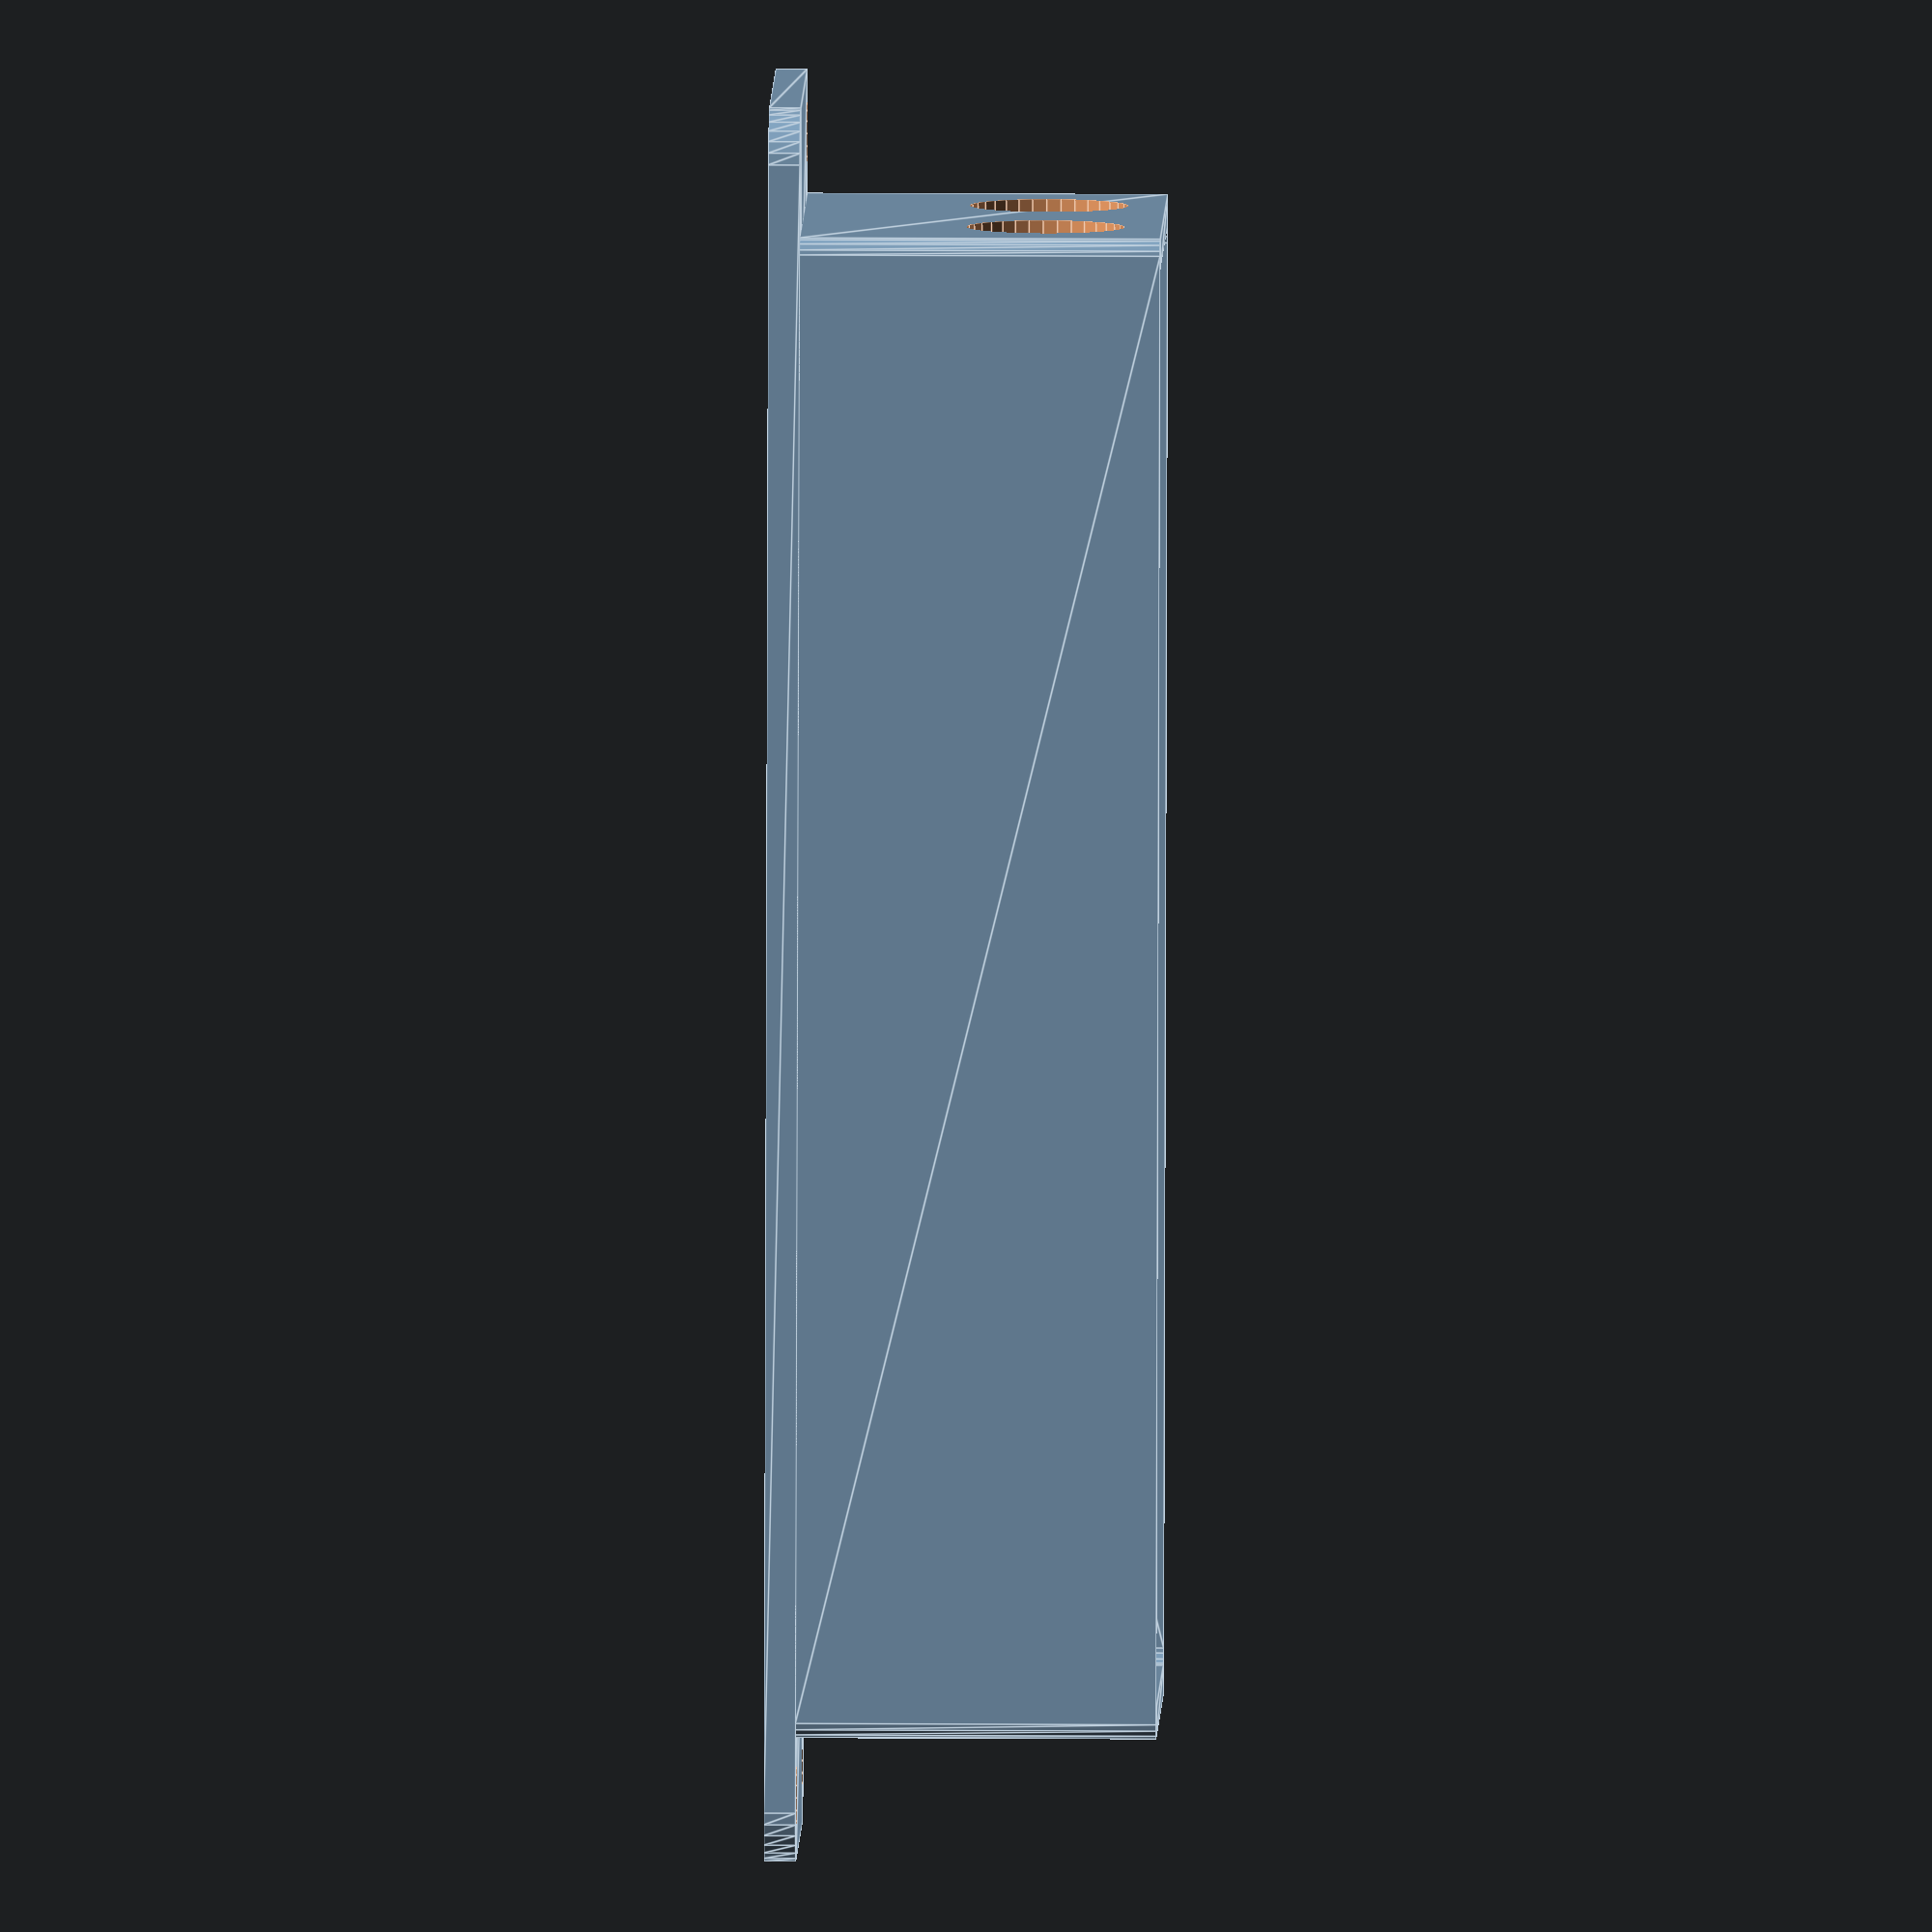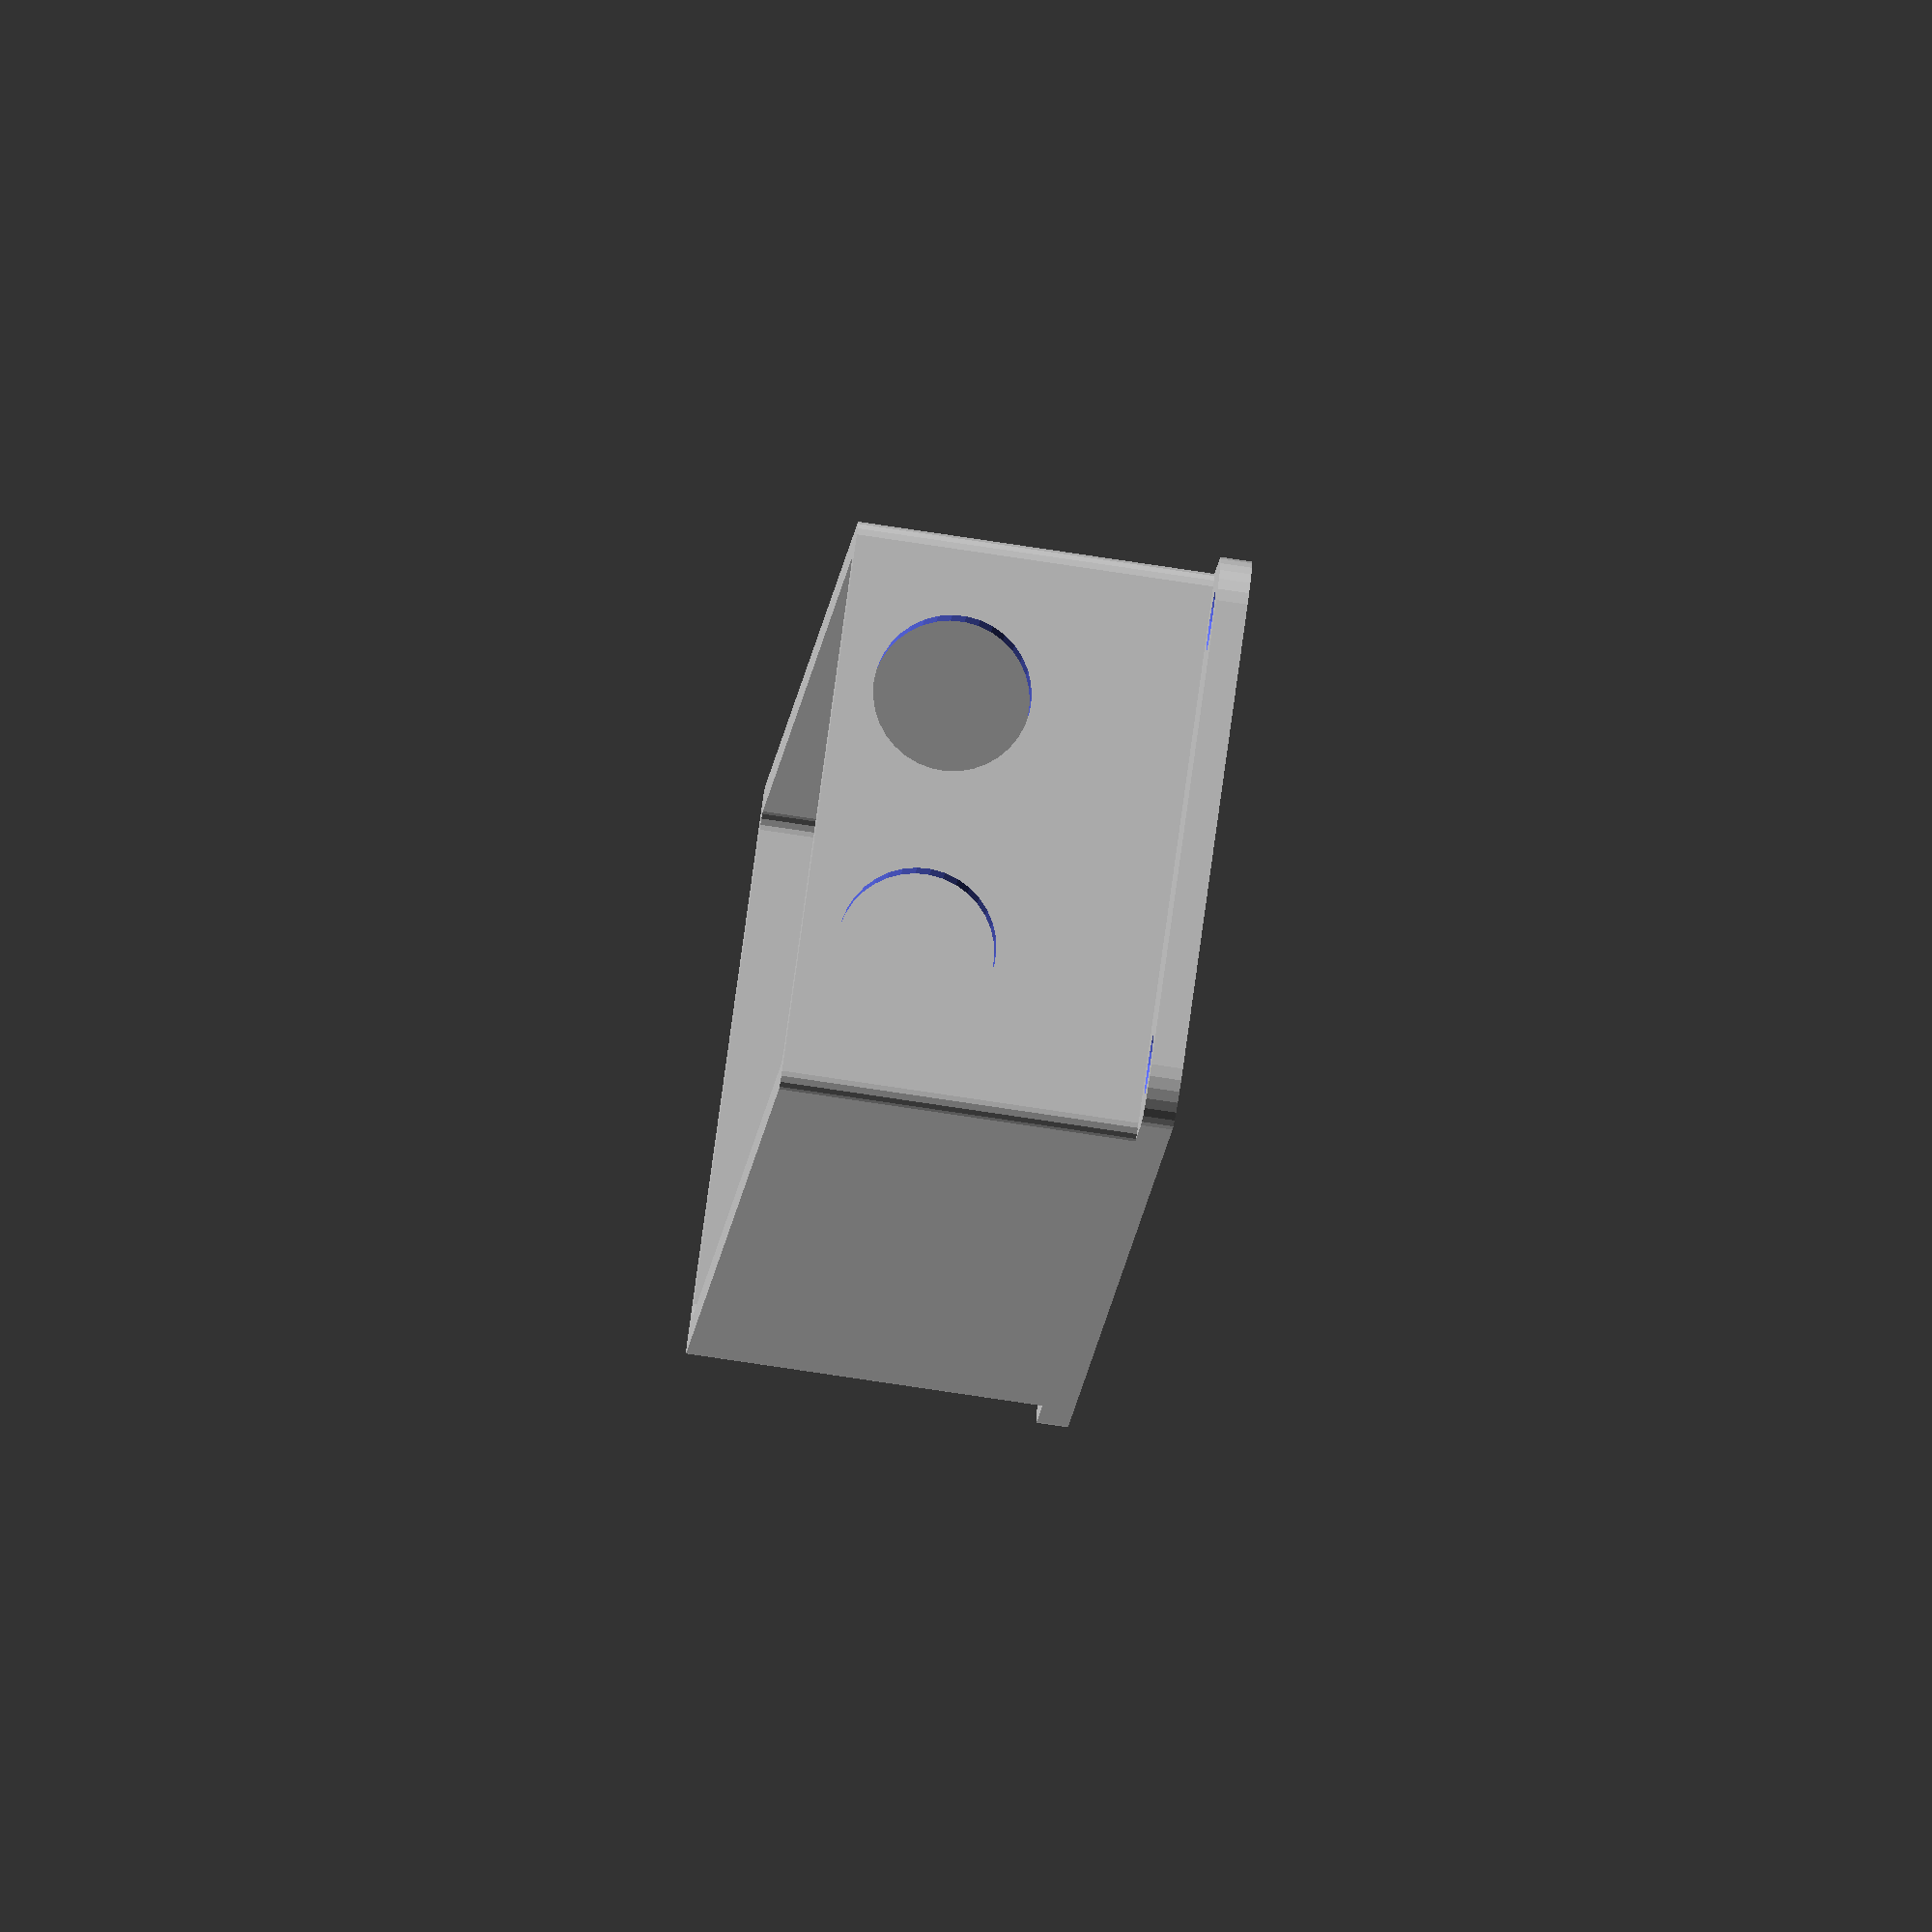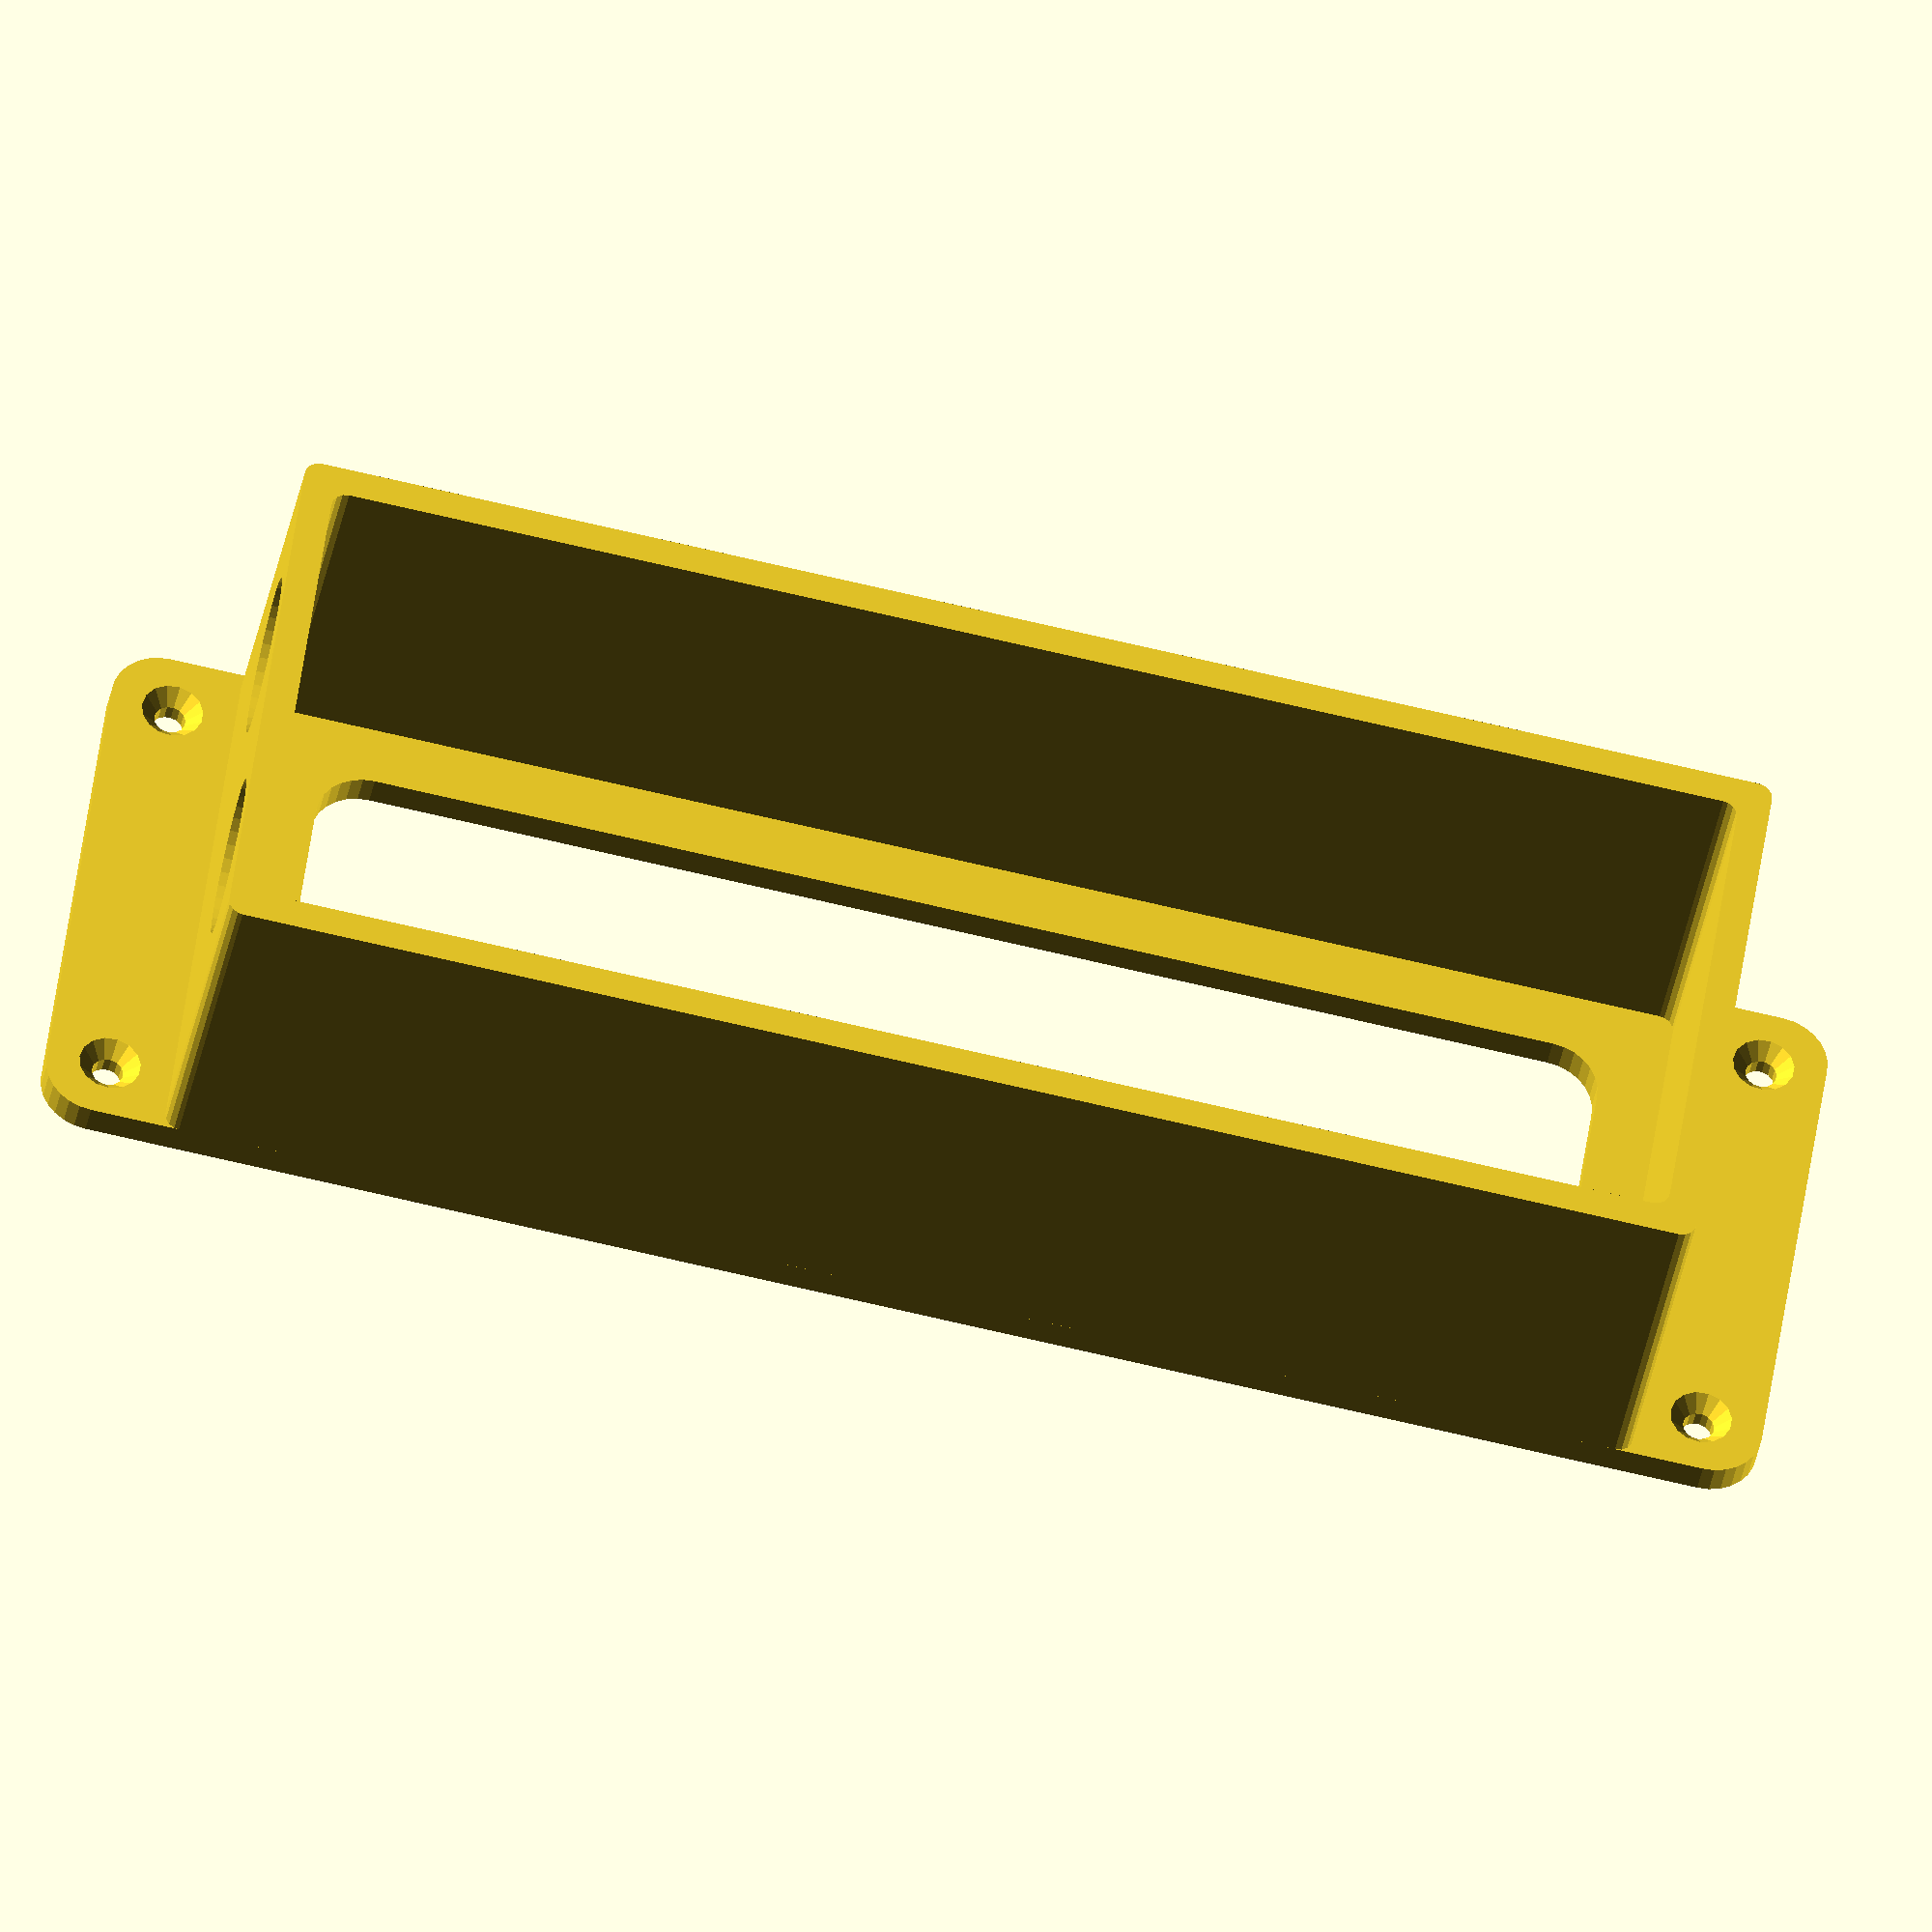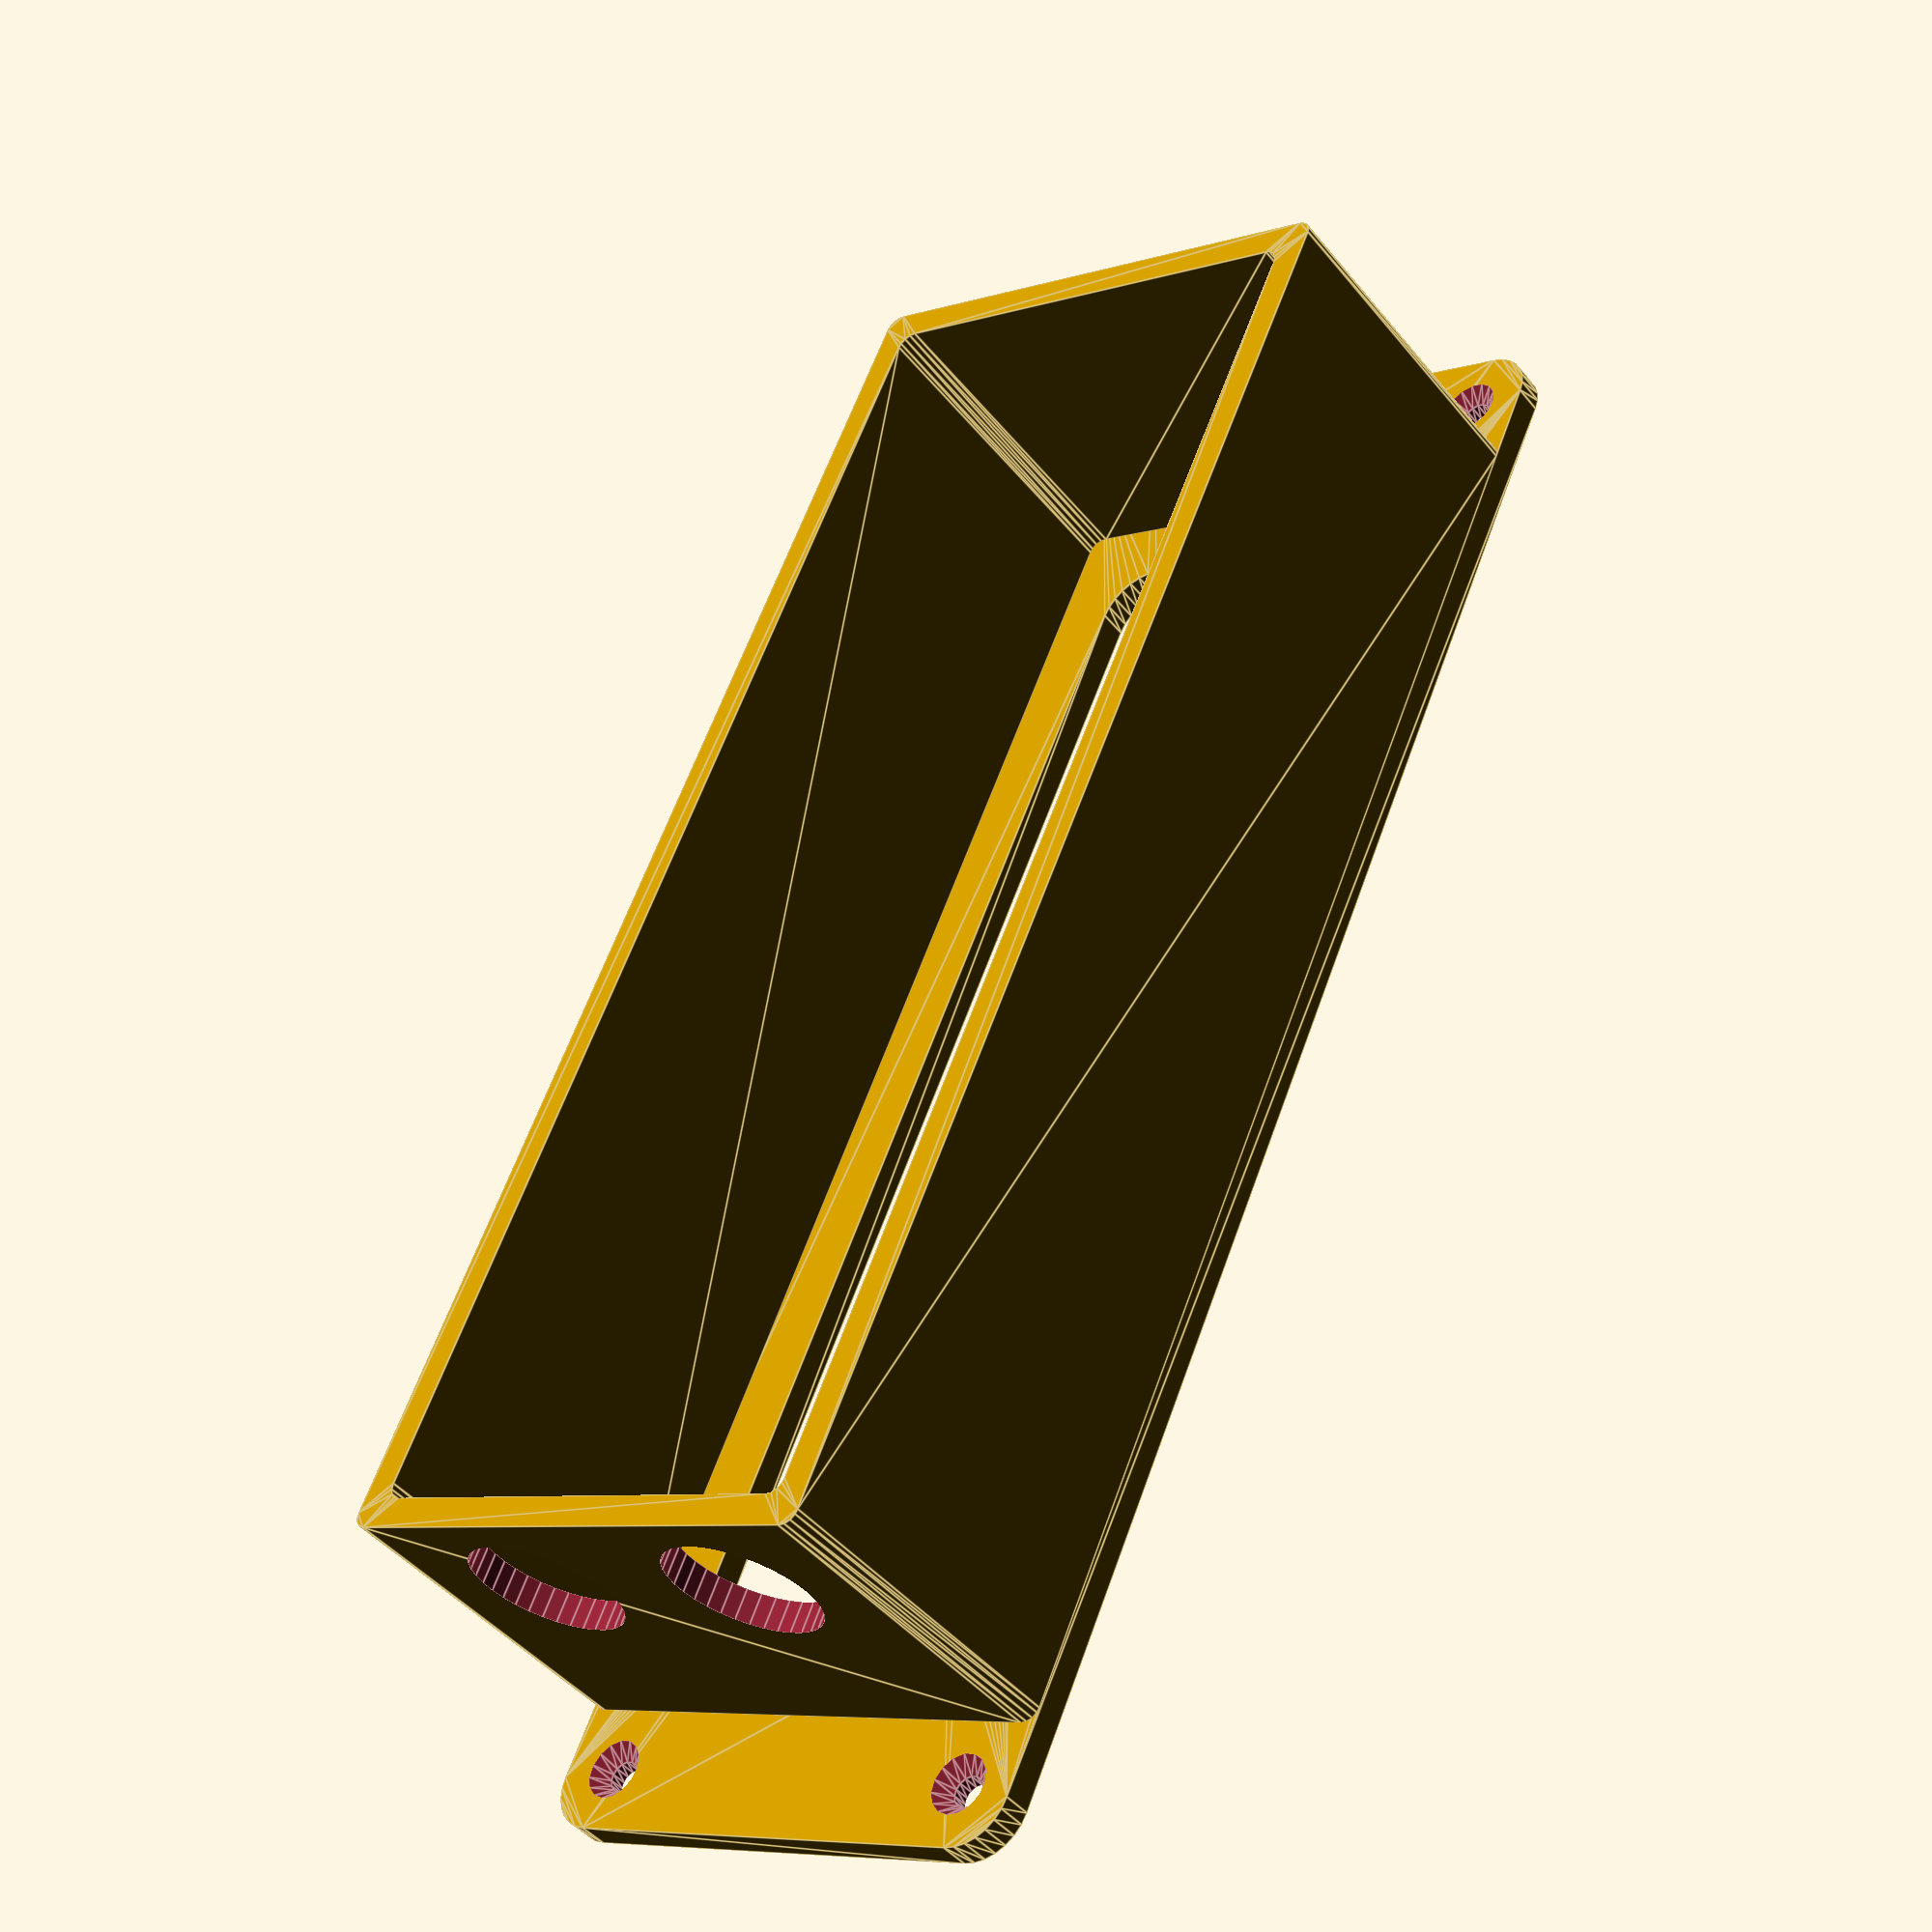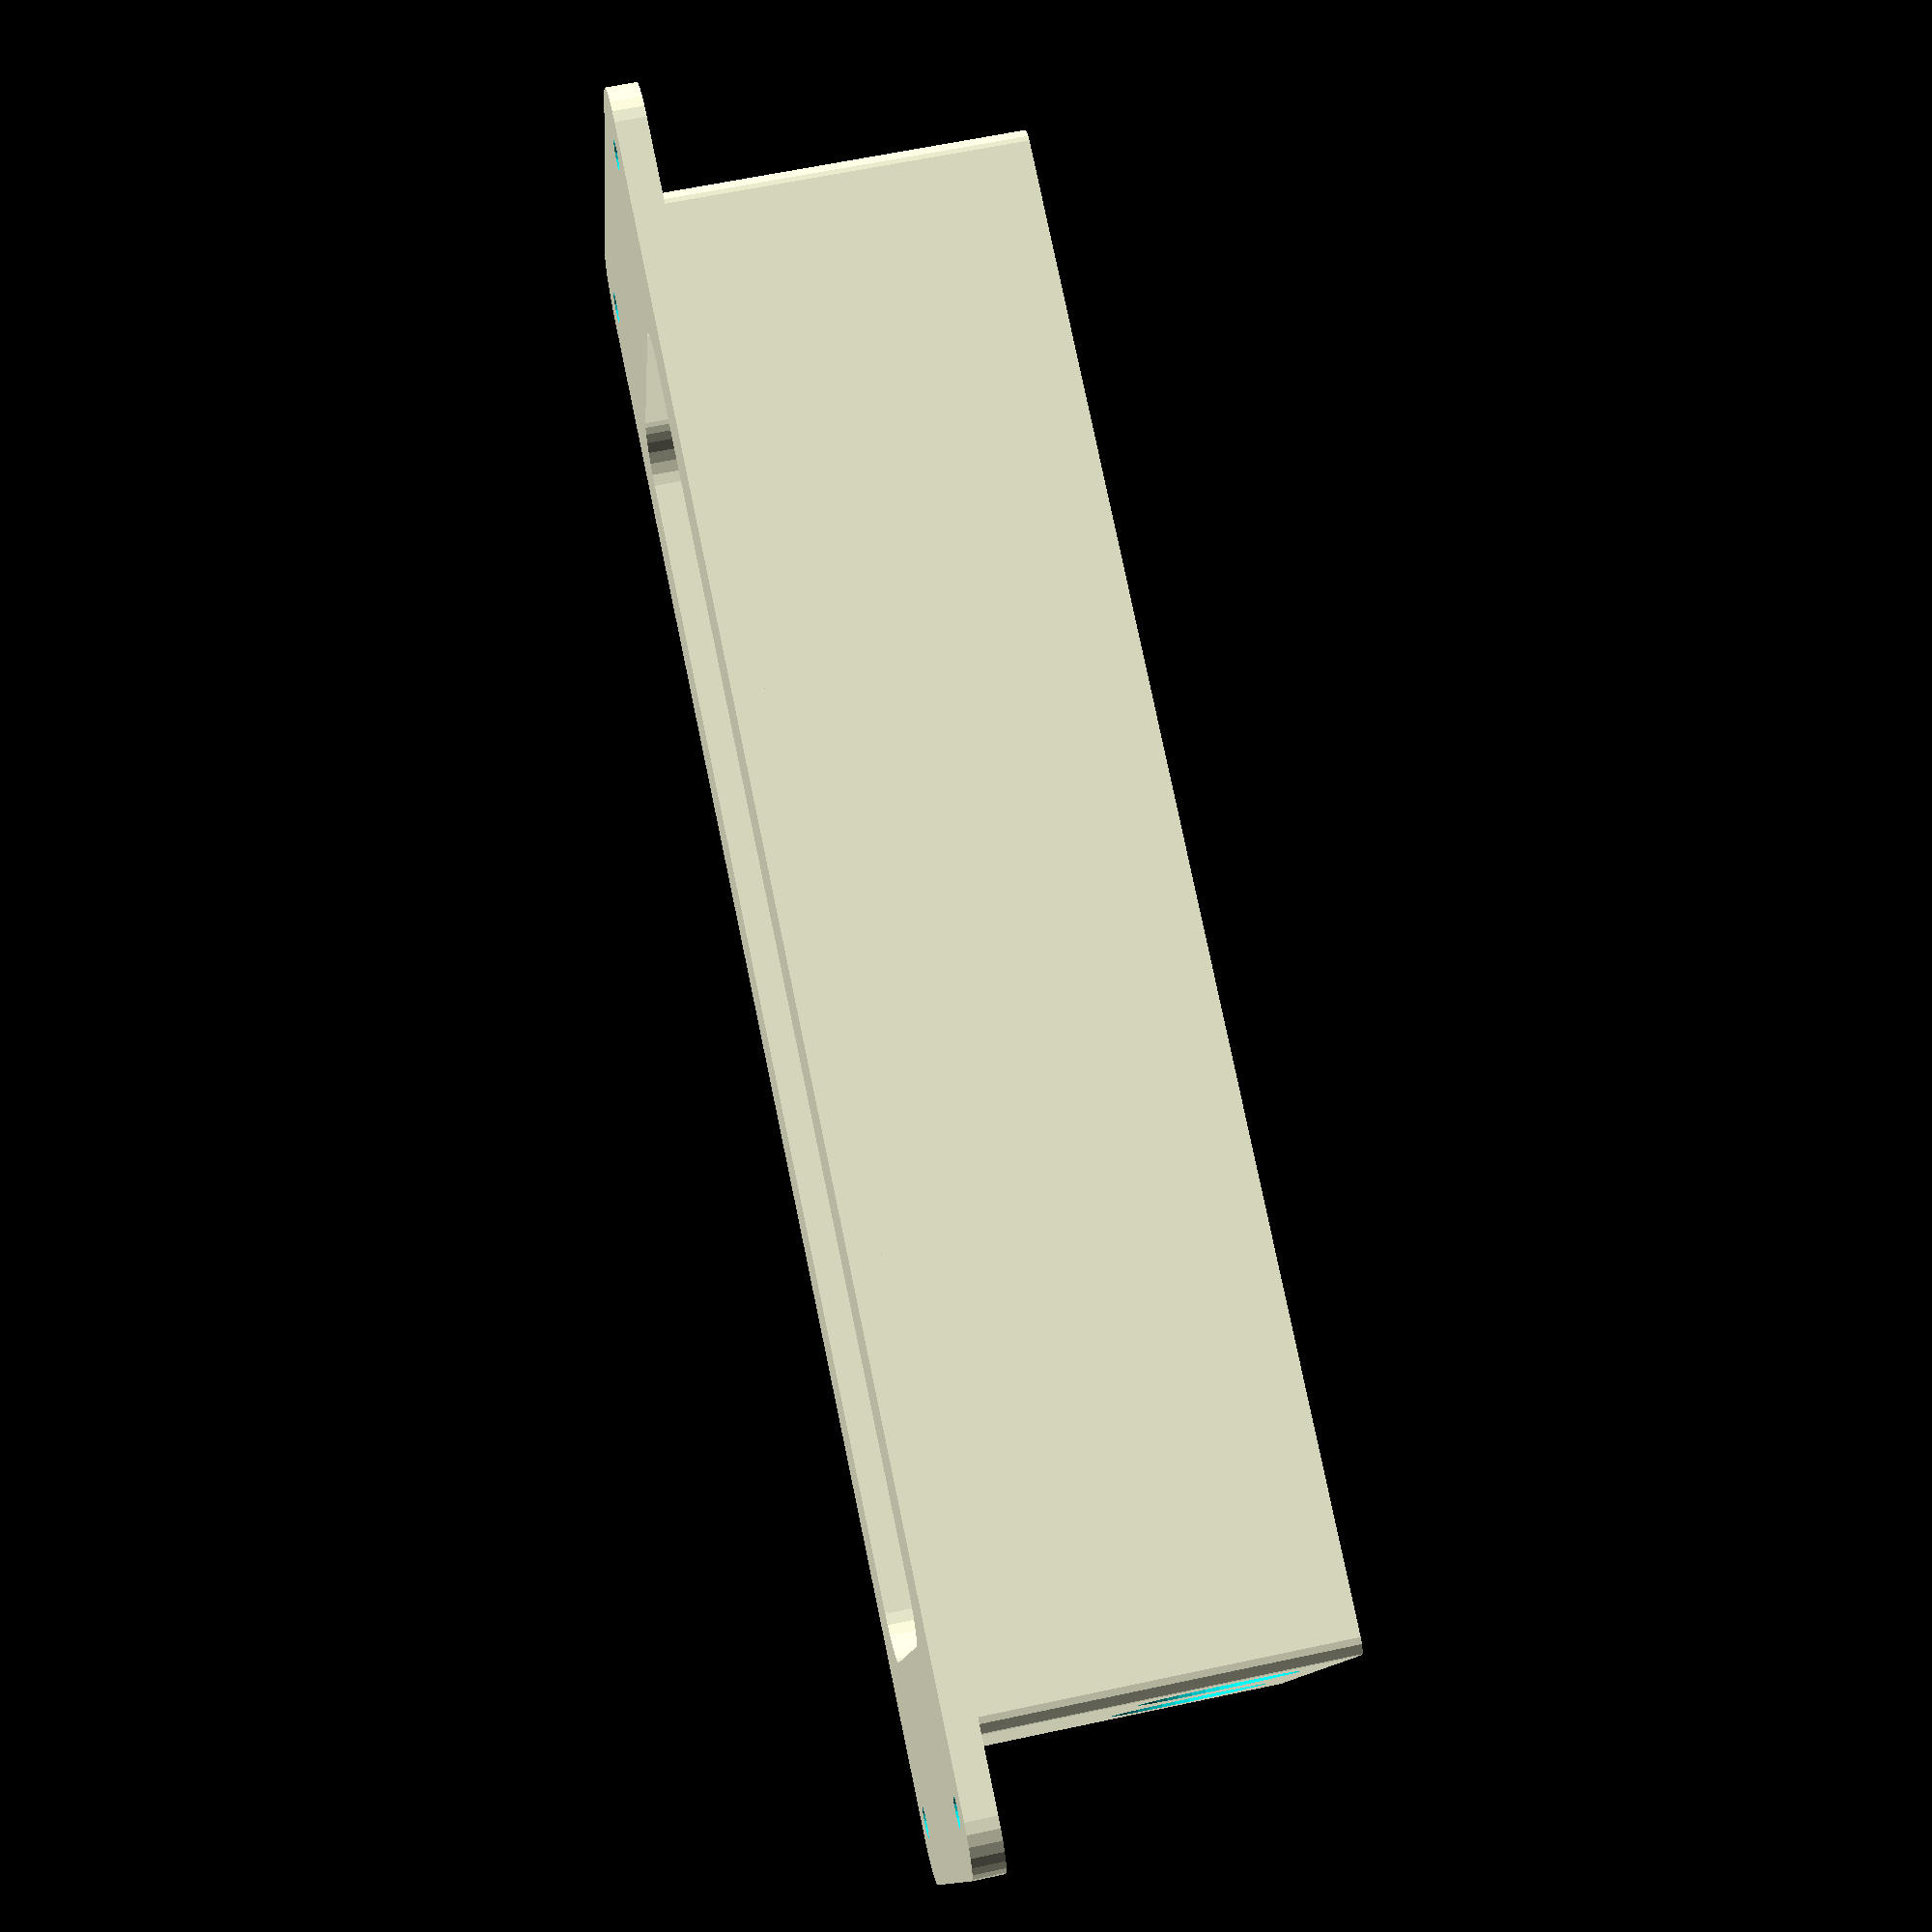
<openscad>
//------------------------------------------------------------------
/*

Battery Holder

2 x 3000 mAh 7.2V battery packs
See- http://www.tenergy.com, Item #11204-01

*/
//------------------------------------------------------------------
/* [Global] */

/*[General]*/
box_h = 34;
box_w = 49; // 2 batteries side by side
box_l = 136; // slightly longer to allow diagonal insertion
connector_d = 15; // hole for tamiya connector pass-thru
connector_z = 23; // z position of connector hole

/*[Preferences]*/
wall_t = 3; // wall thickness
wall_r = 1.5; // wall corner rounding
foot_inset = 6; // foot inset
foot_r = 5; // foot rounding
foot_h = 3; // foot height
foot_l = 12; // foot length
foot_hole_d = 3; // hole diameter for mounting foot
hole_to_edge = 6;

/* [Hidden] */
//------------------------------------------------------------------

// small tweak to avoid differencing artifacts
epsilon = 0.05;

// control the number of facets on cylinders
facet_epsilon = 0.03;
function facets(r) = 180 / acos(1 - (facet_epsilon / r));

// rounded polygons
module rounded(r=1) {
  offset(r=r, $fn=facets(r)) offset(r=-r, $fn=facets(r)) children(0);
}

// filleted polygons
module filleted(r=1) {
  offset(r=-r, $fn=facets(r)) render() offset(r=r, $fn=facets(r)) children(0);
}

//------------------------------------------------------------------

module wall_2d(t) {
  wall = 2 * t;
  p = [
    [0,0],
    [box_l + wall,0],
    [box_l + wall,box_w + wall],
    [0,box_w + wall],
  ];
  polygon(points=p);
}

module wall() {
  linear_extrude(height=box_h + epsilon, convexity = 2) difference() {
    translate([-wall_t, -wall_t]) rounded(wall_r) wall_2d(wall_t);
    rounded(wall_r) wall_2d(0);
  }
}

//------------------------------------------------------------------

module foot_2d() {
  x = 2 * (wall_t + foot_l);
  y = 2 * wall_t;
  p = [
    [0,0],
    [box_l + x,0],
    [box_l + x, box_w + y],
    [0,box_w + y],
  ];
  polygon(points=p);
}

module foot() {
  linear_extrude(height=foot_h) difference() {
    translate([-foot_l - wall_t, -wall_t]) rounded(foot_r) foot_2d();
    translate([foot_inset, foot_inset]) rounded(foot_r) wall_2d(-foot_inset);
  }
}

//------------------------------------------------------------------

module connector_hole() {
  h = wall_t + (2 * epsilon);
  r = connector_d / 2;
  cylinder(h=h, r=r, $fn=facets(r));
}

module connector_holes() {
  d = box_w / 2;
  yofs = d / 2;
  zofs = foot_h + connector_z;
  translate([epsilon,0,zofs]) rotate([0,-90,0]) translate([0,yofs,0]) {
    connector_hole();
    translate([0,d,0]) connector_hole();
  }
}

//------------------------------------------------------------------

module hole_countersunk(
  length,
  radius,
) {
  l = length;
  r = radius;
  if (r > l) {
    points = [
      [0, 0],
      [(2 * r) - l, 0],
      [2 * r, l],
      [0, l]
    ];
    rotate_extrude($fn=facets(r)) polygon(points=points);
  } else {
    points = [
      [0, 0],
      [r, 0],
      [r, l - r],
      [2 * r, l],
      [0, l]
    ];
    rotate_extrude($fn=facets(r)) polygon(points=points);
  }
}

module foot_holes() {
  l = foot_h + (2 * epsilon);
  r = foot_hole_d / 2;
  x = box_l + 2 * (wall_t + foot_l - hole_to_edge);
  y = box_w + 2 * (wall_t - hole_to_edge);
  xofs = foot_l - hole_to_edge + wall_t;
  yofs = hole_to_edge - wall_t;
  translate([-xofs, yofs,-epsilon]) {
    translate([0,0]) hole_countersunk(l,r);
    translate([x,0]) hole_countersunk(l,r);
    translate([0,y]) hole_countersunk(l,r);
    translate([x,y]) hole_countersunk(l,r);
  }
}

//------------------------------------------------------------------

module holder() {
  difference() {
    union() {
      foot();
      translate([0,0,foot_h - epsilon]) wall();
    }
    union() {
      connector_holes();
      foot_holes();
    }
  }
}

holder();

//------------------------------------------------------------------


</openscad>
<views>
elev=164.1 azim=281.2 roll=269.2 proj=o view=edges
elev=75.7 azim=245.1 roll=81.4 proj=o view=solid
elev=217.3 azim=188.0 roll=190.2 proj=o view=wireframe
elev=44.4 azim=294.3 roll=36.1 proj=p view=edges
elev=119.9 azim=160.8 roll=282.5 proj=p view=solid
</views>
